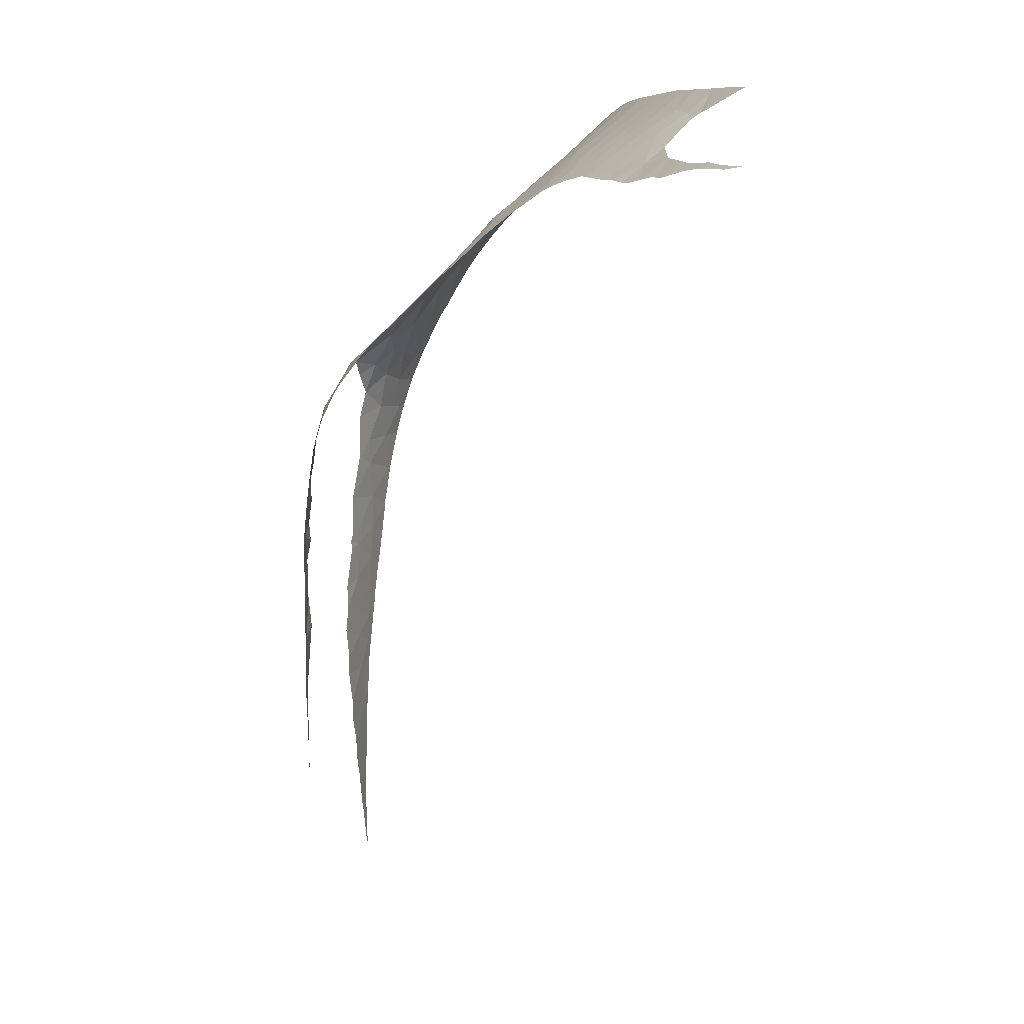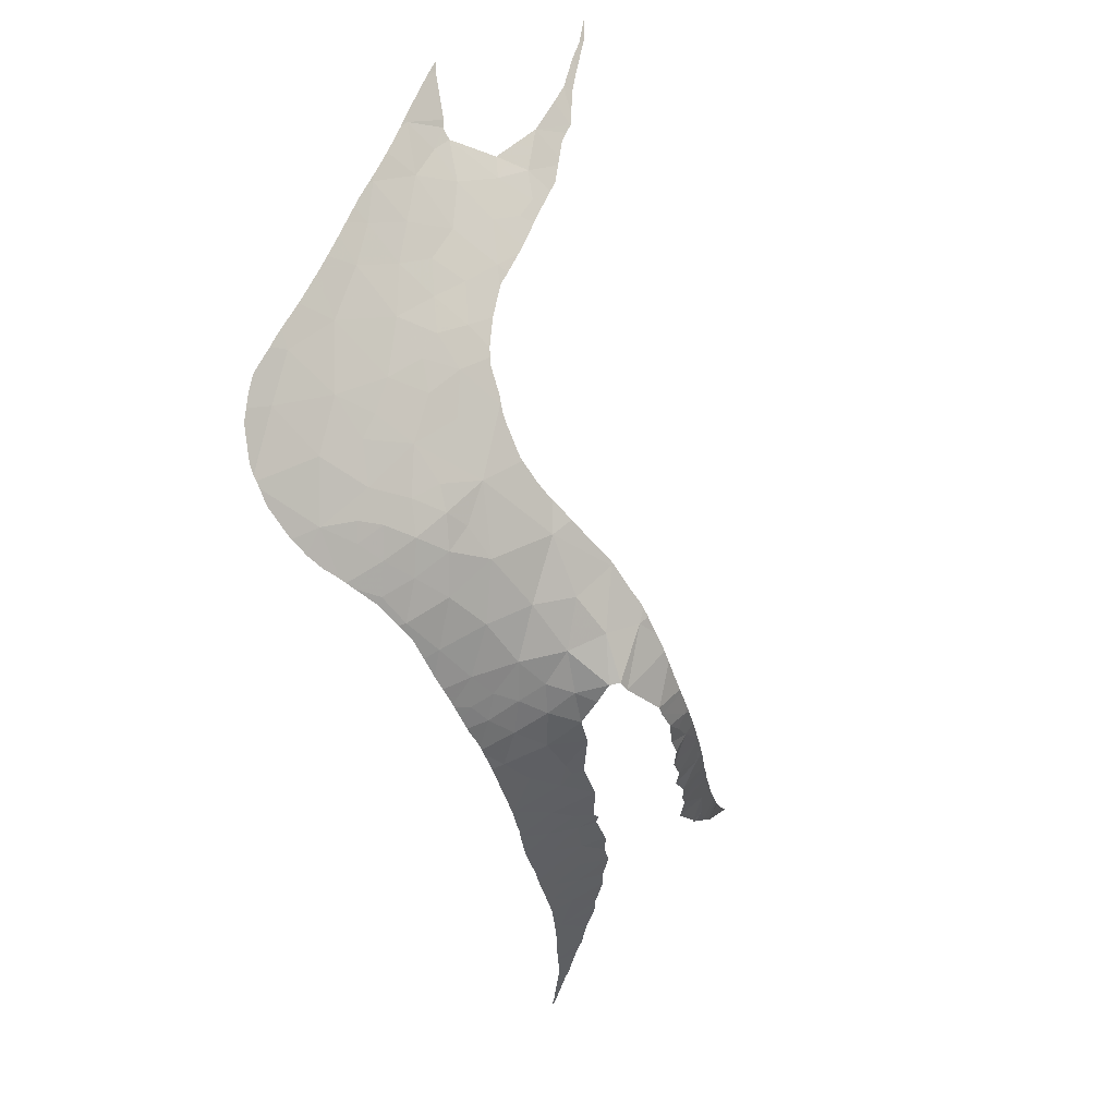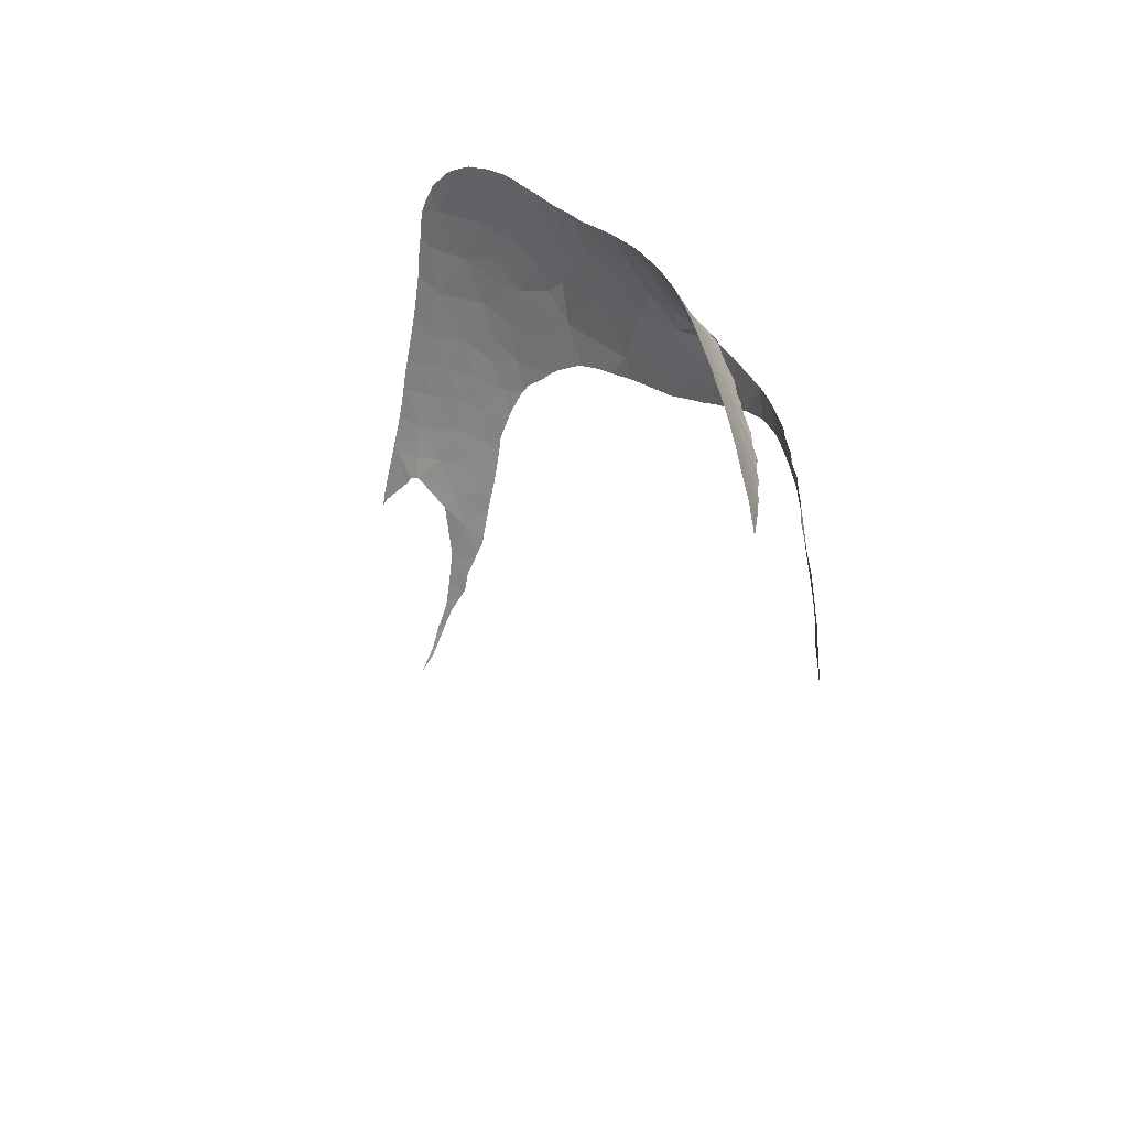
<metadata>
{"format":"obj","ext":"obj","renderer":"f3d","projection":"perspective","resolution":1024,"background":"white","views":[{"elev":9.5,"azim":-89.0,"up":"+Z"},{"elev":57.4,"azim":129.6,"up":"+Z"},{"elev":-63.2,"azim":98.7,"up":"+Z"}]}
</metadata>
<code>
v -1.788 72.57 58.53
v -0.6999 72.62 60.11
v -0.8584 72.59 58.29
v 5.743 70.39 62.19
v 5.019 70.65 63.92
v 5.877 70.28 64.12
v 4.583 70.91 61.81
v 6.432 69.71 68.57
v 5.9 69.92 69.15
v 6.102 69.71 69.89
v 7.219 64.47 79.91
v 6.527 65.8 78.31
v 4.828 64.69 80.14
v 6.169 63.63 81.26
v 2.245 71.93 71.74
v 1.976 72.22 70.67
v 0.8943 72.23 70.28
v -8.033 56.16 84.73
v -8.896 55.2 85.14
v -7.298 54.87 85.79
v -2.387 57.29 85.42
v -0.653 57.11 85.91
v -1.045 58.56 84.84
v -1.806 56.02 86.43
v 1.022 72.45 68.78
v 1.453 72.33 69.77
v 1.976 72.38 69.32
v 8.12 66.29 76.64
v 6.204 67.21 76.34
v -3.616 55.57 86.33
v -4.235 57.44 84.89
v -5.598 56.03 85.49
v 3.534 58.31 85.73
v 1.389 56.92 86.43
v 3.784 55.86 87.66
v 6.05 70.15 65.44
v 6.969 69.65 66.61
v 7.2 69.66 64.86
v 5.883 57.68 86.46
v 6.281 55.74 88.13
v 6.929 67.8 74.69
v 7.59 68.11 73.2
v 6.147 68.74 73.63
v -0.2956 72.58 58.05
v -0.4263 72.61 57.94
v 5.195 69.81 72.72
v 6.596 69.08 71.77
v 5.13 70.12 71.34
v 4.834 63.46 81.42
v 3.054 62.77 82.05
v 5.287 62.77 82.25
v 4.726 61.95 82.92
v 3.827 70.2 74.51
v 3.411 70.49 74.47
v 2.585 69 75.9
v 4.31 68.31 75.95
v 1.001 69.57 75.28
v 3.277 70.76 73.99
v 5.922 69.94 68.93
v 5.432 70.2 69.1
v 7.604 68.92 69.99
v 8.546 68.79 68.02
v 2.291 71.8 72.22
v 0.7665 71.84 71.56
v 9.874 60.29 84.14
v 7.269 60.49 84.17
v 8.084 58.77 85.63
v 8.33 67.31 74.4
v 7.655 67.07 75.49
v -0.2008 72.58 58.35
v -17.39 51.34 85.12
v -16.17 52.08 85.16
v -16.37 52.14 84.98
v -0.3479 55.56 87.09
v 1.353 54.85 88
v -0.8449 72.64 62.07
v 1.104 72.68 62.84
v 0.8969 72.68 62.13
v 1.849 72.52 67.17
v 1.537 72.64 66.02
v 0.16 72.6 67.21
v 0.8919 72.52 60.49
v -1.255 72.55 56.68
v 1.766 72.55 68.36
v 8.408 68.18 71.6
v 2.692 67.44 77.36
v 5.66 70.05 69.26
v -0.2161 72.71 65.09
v 1.188 72.74 64.01
v -0.372 72.72 64.11
v 4.947 70.71 64.37
v 5.145 70.59 64.8
v 7.275 69.96 58.3
v 5.943 70.4 58.74
v 7.203 69.93 59.75
v 1.612 72.58 65
v 0.2253 72.71 65.49
v 1.693 58.51 85.32
v 0.6538 59.57 84.39
v 0.398 58.16 85.38
v -10.67 54.13 85.48
v -8.026 54.16 86.01
v -8.066 54.6 85.73
v 6.149 59.27 85.15
v 4.495 60.44 84.11
v -6.907 56.42 84.85
v 8.622 62.34 82.21
v 6.969 62.62 82.24
v 7.74 61.64 83.13
v -5.424 54.27 86.74
v -5.256 51.75 88.75
v -6.733 52.38 87.63
v -7.009 52.17 87.74
v -15.13 52.54 85.28
v -13.58 53.31 85.23
v -13.86 53.57 84.9
v -12.51 54.59 84.56
v -12.02 54.75 84.58
v -3.858 53.41 87.86
v -5.575 52.92 87.66
v -5.462 57.53 84.49
v -2.275 58.83 84.36
v -6.598 52.83 87.32
v -1.887 52.89 88.81
v -1.696 52.85 88.9
v -0.3798 53.94 88.34
v -1.982 54.56 87.48
v 8.481 60.98 83.65
v 4.603 54.81 88.68
v 8.329 56.72 87.44
v 2.179 60.72 83.63
v 2.503 59.53 84.65
v 0.1863 61.28 82.94
v 9.051 61.43 83.08
v 10.4 61.84 82.36
v 4.934 69.24 74.27
v 7.957 63.33 81.13
v 4.408 66.49 77.9
v 5.015 58.92 85.36
v 4.446 70.06 73.76
v 5.059 70.58 66.82
v 7.174 69.78 63.13
v 7.167 69.88 61.4
v 4.589 70.88 60.59
v 6.826 70.37 48.33
v 6.629 70.41 48.74
v 7.239 70.24 49.03
v 6.081 61.65 83.14
v 1.886 65.5 79.3
v 0.4984 67.56 77.25
v 5.705 68.26 74.97
v 8.671 65.1 78.3
v 8.692 66.71 75.37
v 9.259 63.95 79.93
v 9.506 62.95 81.23
v 6.282 70.33 56.89
v 7.27 70.03 56.3
v 6.953 70.16 54.91
v 5.039 70.72 54.11
v 4.965 70.72 55.12
v 4.624 70.87 56.83
v 4.622 70.86 57.83
v 5.504 70.6 52.74
v 5.842 70.41 60.34
v 4.409 70.98 59.38
v -14.75 53.05 84.99
v -12.58 53.61 85.33
v -10.77 55.39 84.47
v -11.53 54.91 84.6
v -0.0912 61.01 83.11
v -0.1132 60.98 83.13
v -0.6773 60.04 83.81
v -1.801 72.5 55.78
v -2.651 72.35 56.1
v -2.526 72.41 56.39
v -2.395 72.46 56.66
v 0.4714 61.82 82.51
v 0.2919 61.5 82.76
v -4.369 57.87 84.55
v -5.187 57.61 84.51
v -5.929 57.37 84.47
v -6.02 57.34 84.46
v -9.157 56.22 84.32
v -7.229 56.9 84.43
v -7.773 56.7 84.43
v -7.88 56.67 84.42
v -8.572 56.42 84.37
v -0.9056 72.64 61.83
v -1.284 72.61 60.38
v 0.4102 69.3 75.53
v 0.3756 69.12 75.71
v 0.4006 68.66 76.17
v 0.7514 71.33 72.66
v 0.775 71.61 72.11
v 0.3579 67.53 77.29
v 0.3606 67.62 77.19
v 11.06 58.99 85.31
v 10.86 58.27 86.07
v 11.06 58.77 85.53
v 0.6646 72.15 70.48
v 0.6168 72.25 70.07
v 0.7881 71.78 71.77
v -0.184 72.71 65.28
v -0.3902 72.72 64.01
v 0.9013 64.65 79.98
v 0.9407 64.45 80.18
v 0.9937 63.93 80.68
v 8.391 69.26 64.09
v 8.494 69.07 65.77
v 8.338 69.3 63.72
v 8.226 69.4 62.91
v 7.383 70.23 48.09
v 7.486 70.23 47.41
v 7.478 70.27 46.38
v 7.508 70.24 47.07
v 7.849 69.69 60.17
v 7.959 69.62 61.02
v 7.892 69.66 60.49
v 8.147 69.46 62.47
v 8.091 69.5 62.17
v 10.78 58.06 86.28
v 10.72 57.87 86.44
v 10.69 57.79 86.52
v 9.214 66.91 74.46
v 9.199 66.99 74.25
v 9.242 66.64 75.02
v 9.276 66.3 75.73
v 9.264 66.42 75.48
v 9.09 67.26 73.61
v 9.037 67.41 73.27
v 9.005 67.6 72.71
v 8.926 67.95 71.62
v 8.887 68.06 71.2
v 7.74 69.76 59.42
v 7.646 69.82 58.8
v 7.611 69.84 58.54
v 7.545 69.89 58.05
v 7.398 69.98 57.01
v -8.105 50.55 88.81
v -8.249 50.69 88.63
v -8.261 50.5 88.8
v -7.928 50.61 88.82
v -8.636 50.39 88.79
v -7.641 50.72 88.83
v -6.853 51.01 88.85
v -9.728 56.03 84.3
v -9.682 56.05 84.29
v -16.15 52.27 85.01
v -16.21 52.23 85
v -16.59 52.01 84.96
v -0.8567 72.64 62.08
v -0.7326 72.66 62.68
v -10.44 55.58 84.41
v -4.12 57.94 84.56
v -6.205 57.28 84.46
v -6.401 57.21 84.45
v 9.572 63.81 80
v 9.815 62.98 81.07
v 9.499 64.01 79.7
v 9.386 64.32 79.23
v -1.895 72.56 58.17
v -2.001 72.54 57.83
v -2.287 72.48 56.92
v 6.116 70.49 50.52
v 7.206 70.25 49.25
v 7.283 70.24 48.75
v -3.535 72.25 54.02
v -3.512 72.25 53.84
v -3.595 72.22 53.91
v -3.183 72.29 54.76
v -1.839 72.49 55.73
v -3.728 72.19 53.64
v 9.249 56.3 87.9
v 9.693 56.57 87.66
v 10.52 57.51 86.79
v -0.1027 72.72 65.65
v 0.0108 72.66 66.36
v -1.613 72.58 59.11
v -1.461 72.59 59.61
v -2.691 58.6 84.43
v -3.529 58.15 84.55
v -3.728 58.04 84.58
v -0.4666 72.7 63.72
v -0.8678 59.87 83.91
v -1.175 59.59 84.06
v 0.1635 61.34 82.88
v 0.1109 61.27 82.93
v 0.9505 62.98 81.56
v 0.9576 63.12 81.45
v 0.678 66.03 78.77
v 0.6796 65.99 78.81
v 0.7577 65.6 79.19
v 0.7053 65.86 78.93
v 0.3722 67.45 77.36
v 0.4668 69.61 75.2
v 0.4441 69.5 75.31
v 0.1113 72.62 66.94
v 0.1694 72.59 67.27
v 0.2036 72.58 67.46
v 0.2591 72.53 67.84
v 0.2977 72.5 68.12
v 0.645 70.73 73.72
v 0.5863 70.53 73.97
v 0.7136 71.03 73.26
v 0.4336 72.41 68.92
v 0.6045 72.26 70.01
v 0.5331 70.16 74.45
v 7.384 69.98 56.91
v 7.382 69.98 56.87
v 7.365 70 56.51
v 8.496 69.06 65.9
v 8.497 69.06 65.82
v 8.404 69.24 64.19
v 8.481 69.02 66.26
v 10.21 62.23 81.95
v 10.04 62.54 81.59
v 9.335 65.8 76.71
v 9.297 66.04 76.25
v 9.363 65.4 77.38
v 9.363 65.5 77.21
v 9.378 64.35 79.19
v 9.375 64.38 79.14
v 7.275 70.07 54.86
v 7.264 70.08 54.68
v 7.241 70.09 54.43
v 9.029 67.5 73.02
v 9.035 67.42 73.22
v 9.281 66.24 75.86
v 8.569 68.88 67.18
v 8.537 68.96 66.61
v 8.074 69.51 62.03
v 7.239 70.14 52.71
v 7.239 70.14 52.47
v 7.238 70.15 52.32
v 5.773 70.57 51.36
v 7.238 70.16 52.06
v 7.205 70.2 50.93
v 7.177 70.23 49.95
v 7.212 70.19 51.15
v 7.301 70.04 55.39
v 7.357 70 56.35
v 7.241 70.1 54.16
v 7.642 70.22 46.38
v 7.597 70.23 46.61
v 7.73 70.22 45.93
v 7.179 70.24 49.9
v 8.614 68.77 67.96
v 8.618 68.76 68.01
v 8.634 68.72 68.2
v 8.725 68.54 69.13
v 8.819 68.36 70.02
v 8.793 68.41 69.74
v 8.872 68.12 70.96
v 8.24 55.73 88.34
v 8.757 55.99 88.15
v -2.125 52.72 88.89
v -1.868 52.8 88.9
v -2.672 52.55 88.88
v -0.7786 53.12 88.91
v 4.499 54.79 88.68
v 5.923 55.11 88.61
v 2.805 54.3 88.75
v 2.722 54.28 88.75
v -0.3564 53.27 88.89
v -0.0115 53.38 88.88
v -2.779 52.52 88.88
v -3.417 52.31 88.88
v -3.173 52.39 88.88
v -4.833 51.78 88.85
v 11.07 59.94 84.35
v 10.98 60.55 83.69
v 11.09 59.78 84.5
v -6.622 51.09 88.85
v -5.586 51.49 88.86
v -5.336 51.58 88.87
v -12.92 54.29 84.67
v 10.52 61.57 82.64
v 10.76 61.16 83.06
v 6.263 55.19 88.6
v 6.817 55.35 88.54
v 8.082 55.65 88.4
v 2.92 54.34 88.74
v -15.34 52.73 85.01
v -14.98 52.93 85.01
v 0.42 53.53 88.86
v 1.064 53.75 88.82
v -5.153 51.66 88.86
v -5.265 51.61 88.87
v -17.38 51.37 85.09
v -17.51 51.26 85.09
v 9.373 64.9 78.27
v 6.715 55.32 88.55
v 2.157 54.1 88.78
v 3.135 54.4 88.73
v 10.46 61.7 82.51
v 10.36 61.93 82.28
f 3 2 1
f 6 5 4
f 5 7 4
f 10 9 8
f 13 12 11
f 11 14 13
f 17 16 15
f 20 19 18
f 23 22 21
f 22 24 21
f 27 26 25
f 12 29 28
f 32 31 30
f 31 21 30
f 35 34 33
f 38 37 36
f 36 6 38
f 40 35 39
f 35 33 39
f 43 42 41
f 45 44 3
f 48 47 46
f 47 43 46
f 51 50 49
f 50 51 52
f 55 54 53
f 53 56 55
f 58 54 57
f 51 49 14
f 8 9 59
f 60 8 59
f 16 17 26
f 26 17 25
f 16 26 27
f 8 62 61
f 64 15 63
f 67 66 65
f 69 41 68
f 44 70 3
f 73 72 71
f 34 75 74
f 50 13 49
f 78 77 76
f 81 80 79
f 70 82 2
f 2 3 70
f 83 45 3
f 27 25 84
f 42 47 85
f 86 55 56
f 79 84 25
f 9 87 60
f 78 76 2
f 90 89 88
f 82 78 2
f 92 91 6
f 95 94 93
f 97 89 96
f 80 97 96
f 83 3 1
f 24 30 21
f 100 99 98
f 98 34 100
f 19 102 101
f 103 20 102
f 105 66 104
f 20 18 106
f 22 34 74
f 99 100 23
f 109 108 107
f 23 100 22
f 100 34 22
f 24 22 74
f 32 30 110
f 113 112 111
f 116 115 114
f 118 101 117
f 120 119 111
f 20 106 32
f 121 31 32
f 75 34 35
f 19 20 103
f 102 19 103
f 122 23 21
f 110 120 123
f 126 125 124
f 74 75 126
f 20 110 123
f 123 102 20
f 123 120 112
f 120 111 112
f 20 32 110
f 120 110 119
f 24 74 127
f 74 126 127
f 127 126 124
f 30 24 127
f 124 119 127
f 110 30 119
f 30 127 119
f 34 98 33
f 128 65 66
f 129 35 40
f 130 40 39
f 39 67 130
f 132 99 131
f 131 105 132
f 50 105 131
f 67 39 104
f 99 133 131
f 133 50 131
f 135 134 107
f 109 107 134
f 33 132 105
f 46 43 136
f 98 99 132
f 132 33 98
f 66 67 104
f 107 108 137
f 12 13 138
f 33 105 139
f 104 39 139
f 39 33 139
f 105 104 139
f 68 41 42
f 46 136 140
f 138 86 56
f 9 10 87
f 37 141 36
f 55 57 54
f 9 60 59
f 6 91 5
f 141 92 36
f 92 6 36
f 142 38 6
f 60 141 8
f 141 37 8
f 37 62 8
f 142 6 4
f 4 143 142
f 4 7 144
f 147 146 145
f 140 136 53
f 136 56 53
f 60 10 48
f 10 47 48
f 61 85 47
f 10 8 61
f 61 47 10
f 66 105 148
f 148 109 66
f 49 13 14
f 149 86 138
f 57 55 150
f 87 10 60
f 47 42 43
f 51 108 148
f 108 109 148
f 149 150 86
f 150 55 86
f 50 149 13
f 149 138 13
f 43 41 151
f 12 138 29
f 138 56 29
f 136 43 151
f 151 56 136
f 152 12 28
f 29 69 28
f 69 68 153
f 153 28 69
f 65 128 134
f 128 66 109
f 152 154 11
f 154 137 11
f 41 69 29
f 29 151 41
f 29 56 151
f 128 109 134
f 12 152 11
f 108 51 14
f 14 137 108
f 11 137 14
f 105 50 52
f 107 137 155
f 137 154 155
f 51 148 52
f 148 105 52
f 94 156 93
f 156 158 157
f 160 159 158
f 158 156 160
f 161 160 156
f 162 161 156
f 156 94 162
f 159 163 158
f 95 143 164
f 164 94 95
f 143 4 164
f 165 162 94
f 144 165 164
f 165 94 164
f 4 144 164
f 116 114 166
f 101 167 117
f 117 167 115
f 169 168 101
f 169 101 118
f 171 170 133
f 133 99 172
f 172 171 133
f 175 174 173
f 175 173 176
f 177 50 133
f 133 178 177
f 180 179 31
f 180 31 121
f 121 32 181
f 181 32 106
f 106 182 181
f 18 19 183
f 185 184 106
f 185 106 18
f 18 186 185
f 186 18 187
f 187 18 183
f 188 2 76
f 189 2 188
f 191 190 57
f 57 150 192
f 192 191 57
f 194 63 193
f 196 150 195
f 192 150 196
f 198 65 197
f 197 199 198
f 201 17 200
f 17 15 64
f 64 200 17
f 201 25 17
f 64 63 202
f 202 63 194
f 89 97 88
f 88 97 203
f 204 77 89
f 89 90 204
f 206 205 149
f 149 50 207
f 207 206 149
f 209 38 208
f 208 38 142
f 142 210 208
f 210 142 211
f 213 212 145
f 213 145 214
f 214 215 213
f 143 95 216
f 218 217 143
f 218 143 216
f 211 142 219
f 142 143 220
f 220 219 142
f 130 67 221
f 67 65 198
f 198 221 67
f 222 130 221
f 223 130 222
f 153 68 224
f 224 68 225
f 226 153 224
f 228 227 153
f 228 153 226
f 229 225 68
f 229 68 230
f 232 231 85
f 232 85 233
f 235 234 95
f 235 95 93
f 93 236 235
f 236 93 237
f 93 156 238
f 238 237 93
f 241 240 239
f 239 240 242
f 243 240 241
f 242 240 244
f 240 113 245
f 245 244 240
f 183 19 246
f 246 247 183
f 249 248 72
f 249 72 73
f 73 71 250
f 188 76 251
f 76 77 252
f 252 251 76
f 246 19 253
f 253 19 101
f 101 168 253
f 254 31 179
f 256 255 106
f 256 106 184
f 155 154 257
f 257 258 155
f 257 154 259
f 154 152 260
f 260 259 154
f 261 83 1
f 262 173 83
f 83 261 262
f 263 176 173
f 263 173 262
f 265 264 146
f 146 147 265
f 147 145 266
f 266 145 212
f 269 268 267
f 268 271 270
f 270 267 268
f 272 268 269
f 274 273 130
f 274 130 223
f 223 275 274
f 270 271 174
f 174 271 173
f 203 97 276
f 276 97 277
f 279 278 2
f 279 2 189
f 182 106 255
f 122 21 280
f 21 31 281
f 281 280 21
f 282 31 254
f 281 31 282
f 252 77 283
f 283 77 204
f 172 99 284
f 284 99 23
f 23 285 284
f 285 23 122
f 178 133 286
f 286 133 287
f 287 133 170
f 288 50 177
f 207 50 289
f 289 50 288
f 290 150 149
f 290 149 291
f 292 149 205
f 293 291 149
f 293 149 292
f 195 150 294
f 294 150 290
f 296 295 57
f 296 57 190
f 1 2 278
f 277 97 297
f 297 97 80
f 80 81 297
f 81 79 298
f 79 25 299
f 299 298 79
f 299 25 300
f 300 25 301
f 63 58 302
f 302 58 57
f 57 303 302
f 193 63 304
f 304 63 302
f 301 25 305
f 305 25 201
f 201 306 305
f 303 57 307
f 307 57 295
f 238 156 157
f 157 308 238
f 309 308 157
f 309 157 310
f 312 311 37
f 312 37 38
f 38 209 312
f 209 208 313
f 314 62 37
f 314 37 311
f 316 315 155
f 316 155 258
f 152 28 317
f 317 28 318
f 320 319 152
f 320 152 317
f 321 260 152
f 321 152 322
f 324 323 158
f 324 158 325
f 68 42 326
f 42 85 231
f 231 326 42
f 230 68 327
f 327 68 326
f 318 28 328
f 328 28 153
f 153 227 328
f 330 329 62
f 330 62 314
f 220 143 331
f 331 143 217
f 333 332 163
f 163 335 334
f 334 333 163
f 334 335 336
f 335 264 337
f 337 264 338
f 336 335 339
f 339 335 337
f 157 158 340
f 340 158 323
f 310 157 341
f 341 157 340
f 325 158 342
f 158 163 332
f 332 342 158
f 344 214 343
f 343 214 345
f 215 214 344
f 338 264 346
f 346 264 265
f 347 62 329
f 348 62 347
f 61 62 349
f 349 62 348
f 350 61 349
f 352 351 61
f 352 61 350
f 233 85 353
f 85 61 351
f 351 353 85
f 355 354 130
f 355 130 273
f 216 95 234
f 119 124 356
f 356 124 357
f 357 124 125
f 358 119 356
f 125 126 359
f 360 35 129
f 129 40 361
f 75 35 362
f 362 363 75
f 359 126 364
f 364 126 365
f 366 119 358
f 368 367 119
f 368 119 366
f 111 119 367
f 367 369 111
f 197 65 370
f 370 65 371
f 372 197 370
f 245 113 373
f 373 113 111
f 111 374 373
f 374 111 375
f 117 115 376
f 376 115 116
f 371 65 377
f 377 378 371
f 361 40 379
f 381 380 40
f 381 40 130
f 130 354 381
f 362 35 382
f 384 114 383
f 383 114 72
f 72 248 383
f 166 114 384
f 365 126 385
f 126 75 386
f 386 385 126
f 388 111 387
f 387 111 369
f 375 111 388
f 250 71 389
f 389 71 390
f 322 152 391
f 391 152 319
f 392 379 40
f 392 40 380
f 386 75 393
f 393 75 363
f 382 35 394
f 394 35 360
f 377 65 395
f 395 65 134
f 134 135 395
f 135 107 396
f 107 155 315
f 315 396 107

</code>
